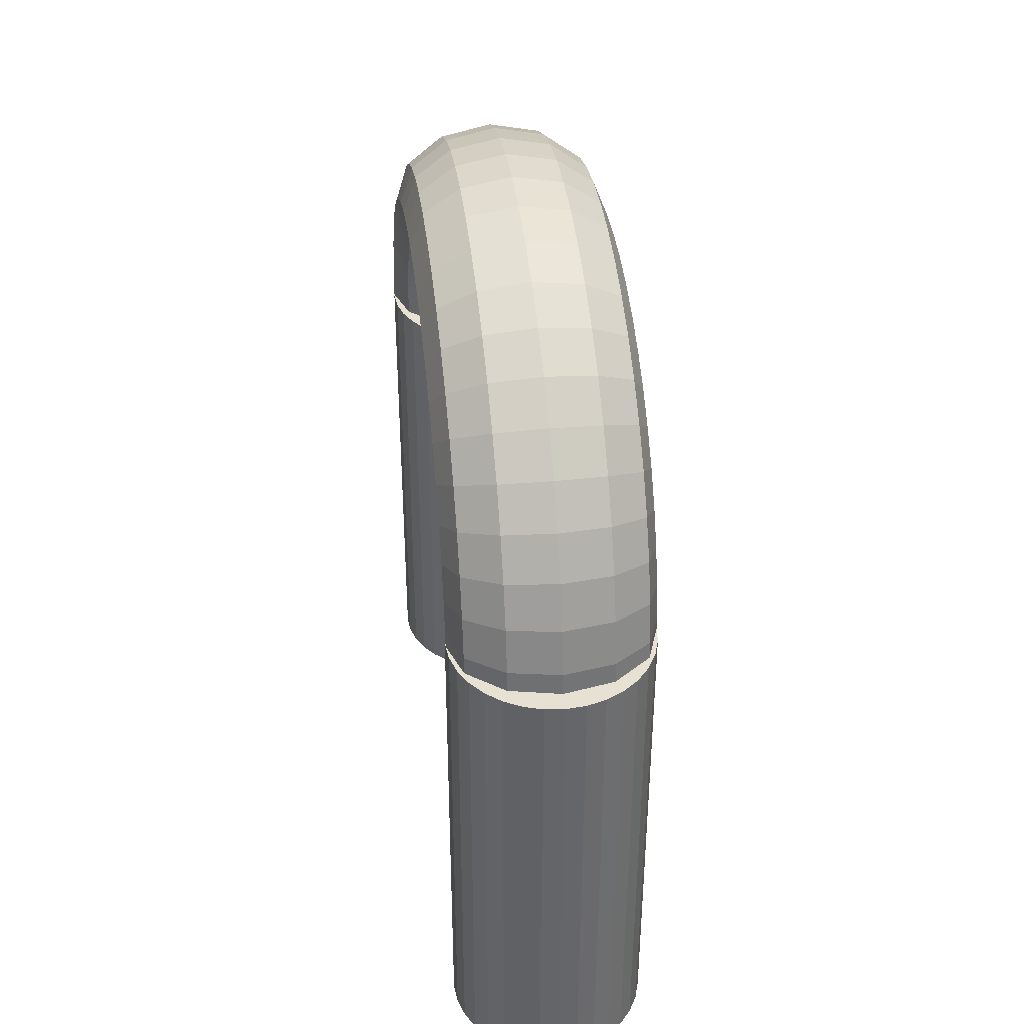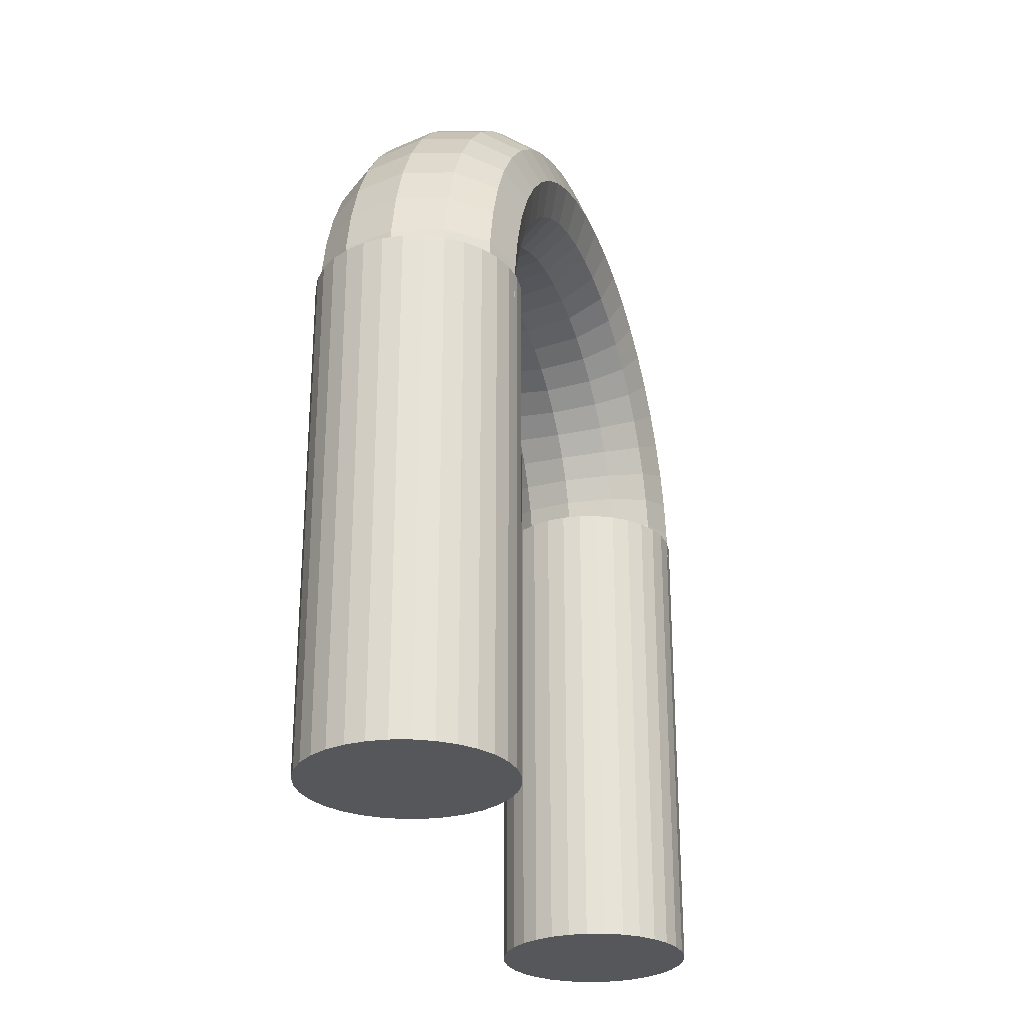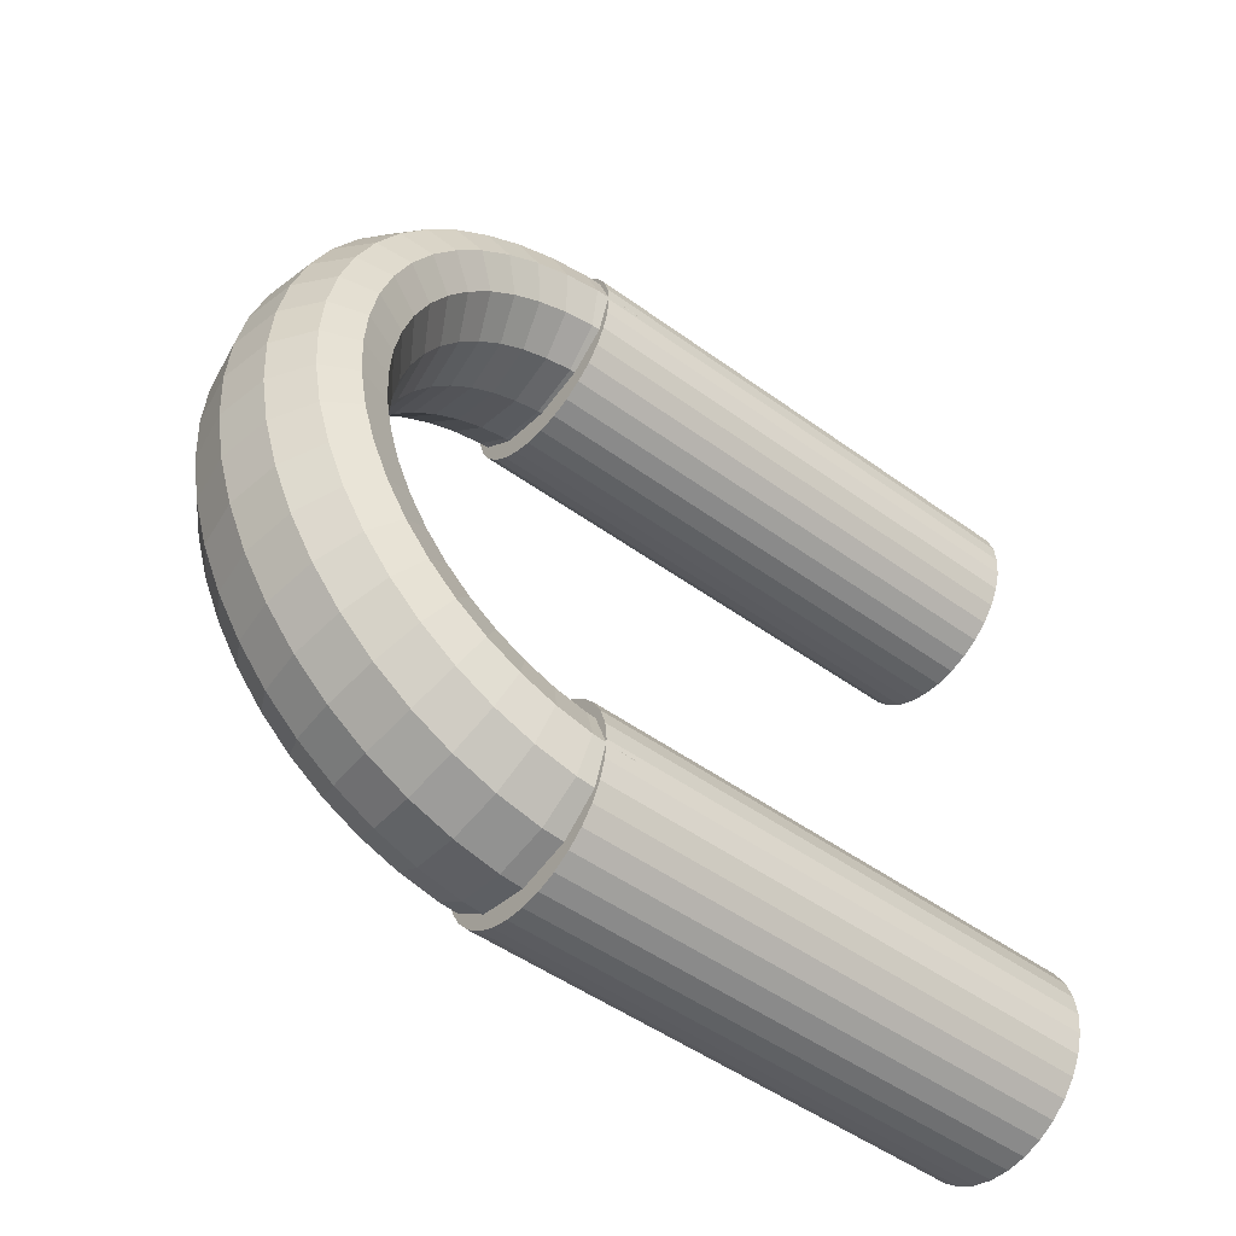
<metadata>
{"format":"obj","ext":"obj","renderer":"f3d","projection":"perspective","resolution":1024,"background":"white","views":[{"elev":38.7,"azim":-7.0,"up":"+Y"},{"elev":-27.3,"azim":-162.4,"up":"+Y"},{"elev":-49.8,"azim":-128.6,"up":"+Z"}]}
</metadata>
<code>
o Cylinder
v 0 -0.854 10
v 0 24.15 10
v 0.9755 -0.854 10.1
v 0.9755 24.15 10.1
v 1.913 -0.854 10.38
v 1.913 24.15 10.38
v 2.778 -0.854 10.84
v 2.778 24.15 10.84
v 3.536 -0.854 11.46
v 3.536 24.15 11.46
v 4.157 -0.854 12.22
v 4.157 24.15 12.22
v 4.619 -0.854 13.09
v 4.619 24.15 13.09
v 4.904 -0.854 14.02
v 4.904 24.15 14.02
v 5 -0.854 15
v 5 24.15 15
v 4.904 -0.854 15.98
v 4.904 24.15 15.98
v 4.619 -0.854 16.91
v 4.619 24.15 16.91
v 4.157 -0.854 17.78
v 4.157 24.15 17.78
v 3.536 -0.854 18.54
v 3.536 24.15 18.54
v 2.778 -0.854 19.16
v 2.778 24.15 19.16
v 1.913 -0.854 19.62
v 1.913 24.15 19.62
v 0.9755 -0.854 19.9
v 0.9755 24.15 19.9
v -2e-06 -0.854 20
v -2e-06 24.15 20
v -0.9755 -0.854 19.9
v -0.9755 24.15 19.9
v -1.913 -0.854 19.62
v -1.913 24.15 19.62
v -2.778 -0.854 19.16
v -2.778 24.15 19.16
v -3.536 -0.854 18.54
v -3.536 24.15 18.54
v -4.157 -0.854 17.78
v -4.157 24.15 17.78
v -4.619 -0.854 16.91
v -4.619 24.15 16.91
v -4.904 -0.854 15.98
v -4.904 24.15 15.98
v -5 -0.854 15
v -5 24.15 15
v -4.904 -0.854 14.02
v -4.904 24.15 14.02
v -4.619 -0.854 13.09
v -4.619 24.15 13.09
v -4.157 -0.854 12.22
v -4.157 24.15 12.22
v -3.536 -0.854 11.46
v -3.536 24.15 11.46
v -2.778 -0.854 10.84
v -2.778 24.15 10.84
v -1.913 -0.854 10.38
v -1.913 24.15 10.38
v -0.9754 -0.854 10.1
v -0.9754 24.15 10.1
f 1 2 4 3
f 3 4 6 5
f 5 6 8 7
f 7 8 10 9
f 9 10 12 11
f 11 12 14 13
f 13 14 16 15
f 15 16 18 17
f 17 18 20 19
f 19 20 22 21
f 21 22 24 23
f 23 24 26 25
f 25 26 28 27
f 27 28 30 29
f 29 30 32 31
f 31 32 34 33
f 33 34 36 35
f 35 36 38 37
f 37 38 40 39
f 39 40 42 41
f 41 42 44 43
f 43 44 46 45
f 45 46 48 47
f 47 48 50 49
f 49 50 52 51
f 51 52 54 53
f 53 54 56 55
f 55 56 58 57
f 57 58 60 59
f 59 60 62 61
f 4 2 64 62 60 58 56 54 52 50 48 46 44 42 40 38 36 34 32 30 28 26 24 22 20 18 16 14 12 10 8 6
f 61 62 64 63
f 63 64 2 1
f 1 3 5 7 9 11 13 15 17 19 21 23 25 27 29 31 33 35 37 39 41 43 45 47 49 51 53 55 57 59 61 63
o Cylinder.001
v 0 -0.854 -20
v 0 24.15 -20
v 0.9755 -0.854 -19.9
v 0.9755 24.15 -19.9
v 1.913 -0.854 -19.62
v 1.913 24.15 -19.62
v 2.778 -0.854 -19.16
v 2.778 24.15 -19.16
v 3.536 -0.854 -18.54
v 3.536 24.15 -18.54
v 4.157 -0.854 -17.78
v 4.157 24.15 -17.78
v 4.619 -0.854 -16.91
v 4.619 24.15 -16.91
v 4.904 -0.854 -15.98
v 4.904 24.15 -15.98
v 5 -0.854 -15
v 5 24.15 -15
v 4.904 -0.854 -14.02
v 4.904 24.15 -14.02
v 4.619 -0.854 -13.09
v 4.619 24.15 -13.09
v 4.157 -0.854 -12.22
v 4.157 24.15 -12.22
v 3.536 -0.854 -11.46
v 3.536 24.15 -11.46
v 2.778 -0.854 -10.84
v 2.778 24.15 -10.84
v 1.913 -0.854 -10.38
v 1.913 24.15 -10.38
v 0.9755 -0.854 -10.1
v 0.9755 24.15 -10.1
v -2e-06 -0.854 -10
v -2e-06 24.15 -10
v -0.9755 -0.854 -10.1
v -0.9755 24.15 -10.1
v -1.913 -0.854 -10.38
v -1.913 24.15 -10.38
v -2.778 -0.854 -10.84
v -2.778 24.15 -10.84
v -3.536 -0.854 -11.46
v -3.536 24.15 -11.46
v -4.157 -0.854 -12.22
v -4.157 24.15 -12.22
v -4.619 -0.854 -13.09
v -4.619 24.15 -13.09
v -4.904 -0.854 -14.02
v -4.904 24.15 -14.02
v -5 -0.854 -15
v -5 24.15 -15
v -4.904 -0.854 -15.98
v -4.904 24.15 -15.98
v -4.619 -0.854 -16.91
v -4.619 24.15 -16.91
v -4.157 -0.854 -17.78
v -4.157 24.15 -17.78
v -3.536 -0.854 -18.54
v -3.536 24.15 -18.54
v -2.778 -0.854 -19.16
v -2.778 24.15 -19.16
v -1.913 -0.854 -19.62
v -1.913 24.15 -19.62
v -0.9754 -0.854 -19.9
v -0.9754 24.15 -19.9
f 65 66 68 67
f 67 68 70 69
f 69 70 72 71
f 71 72 74 73
f 73 74 76 75
f 75 76 78 77
f 77 78 80 79
f 79 80 82 81
f 81 82 84 83
f 83 84 86 85
f 85 86 88 87
f 87 88 90 89
f 89 90 92 91
f 91 92 94 93
f 93 94 96 95
f 95 96 98 97
f 97 98 100 99
f 99 100 102 101
f 101 102 104 103
f 103 104 106 105
f 105 106 108 107
f 107 108 110 109
f 109 110 112 111
f 111 112 114 113
f 113 114 116 115
f 115 116 118 117
f 117 118 120 119
f 119 120 122 121
f 121 122 124 123
f 123 124 126 125
f 68 66 128 126 124 122 120 118 116 114 112 110 108 106 104 102 100 98 96 94 92 90 88 86 84 82 80 78 76 74 72 70
f 125 126 128 127
f 127 128 66 65
f 65 67 69 71 73 75 77 79 81 83 85 87 89 91 93 95 97 99 101 103 105 107 109 111 113 115 117 119 121 123 125 127
o Torus
v 4.313 19.92 -12.9
v 2.49 20.25 -11.55
v 0 20.36 -11.05
v -2.49 20.25 -11.55
v -4.313 19.04 -16.6
v 0 20.78 -18.93
v 2.49 20.84 -18.43
v 4.313 21.01 -17.04
v 4.98 21.23 -15.14
v 4.313 21.45 -13.24
v 2.49 21.62 -11.85
v 0 21.68 -11.34
v -2.49 21.62 -11.85
v -4.313 21.45 -13.24
v -4.98 21.23 -15.14
v -4.313 21.01 -17.04
v -2.49 20.84 -18.43
v 0 23.01 -19.1
v 2.49 23.01 -18.58
v 4.313 23.01 -17.18
v 4.98 23.01 -15.27
v 4.313 23.01 -13.35
v 2.49 23.01 -11.95
v 0 23.01 -11.44
v -2.49 23.01 -11.95
v -4.313 23.01 -13.35
v -4.98 23.01 -15.27
v -4.313 23.01 -17.18
v -2.49 23.01 -18.58
v -0 25.24 -18.93
v 2.49 25.18 -18.43
v 4.313 25.01 -17.04
v 4.98 24.79 -15.14
v 4.313 24.57 -13.24
v 2.49 24.4 -11.85
v -0 24.34 -11.34
v -2.49 24.4 -11.85
v -4.313 24.57 -13.24
v -4.98 24.79 -15.14
v -4.313 25.01 -17.04
v -2.49 25.18 -18.43
v -0 27.42 -18.45
v 2.49 27.31 -17.95
v 4.313 26.98 -16.6
v 4.98 26.54 -14.75
v 4.313 26.1 -12.9
v 2.49 25.77 -11.55
v -0 25.65 -11.05
v -2.49 25.77 -11.55
v -4.313 26.1 -12.9
v -4.98 26.54 -14.75
v -4.313 26.98 -16.6
v -2.49 27.31 -17.95
v -0 29.54 -17.64
v 2.49 29.36 -17.17
v 4.313 28.88 -15.87
v 4.98 28.23 -14.11
v 4.313 27.57 -12.34
v 2.49 27.1 -11.04
v -0 26.92 -10.57
v -2.49 27.1 -11.04
v -4.313 27.57 -12.34
v -4.98 28.23 -14.11
v -4.313 28.88 -15.87
v -2.49 29.36 -17.17
v -1e-06 31.54 -16.54
v 2.49 31.31 -16.09
v 4.313 30.68 -14.88
v 4.98 29.83 -13.22
v 4.313 28.97 -11.57
v 2.49 28.35 -10.35
v -0 28.12 -9.908
v -2.49 28.35 -10.35
v -4.313 28.97 -11.57
v -4.98 29.83 -13.22
v -4.313 30.68 -14.88
v -2.49 31.31 -16.09
v -1e-06 33.39 -15.15
v 2.49 33.12 -14.74
v 4.313 32.35 -13.63
v 4.98 31.31 -12.11
v 4.313 30.27 -10.59
v 2.49 29.51 -9.483
v -0 29.23 -9.076
v -2.49 29.51 -9.483
v -4.313 30.27 -10.59
v -4.98 31.31 -12.11
v -4.313 32.35 -13.63
v -2.49 33.12 -14.74
v -1e-06 35.07 -13.5
v 2.49 34.75 -13.14
v 4.313 33.86 -12.15
v 4.98 32.65 -10.8
v 4.313 31.45 -9.443
v 2.49 30.56 -8.452
v -1e-06 30.24 -8.089
v -2.49 30.56 -8.452
v -4.313 31.45 -9.443
v -4.98 32.65 -10.8
v -4.313 33.86 -12.15
v -2.49 34.75 -13.14
v -1e-06 36.54 -11.63
v 2.49 36.18 -11.31
v 4.313 35.19 -10.46
v 4.98 33.83 -9.295
v 4.313 32.47 -8.13
v 2.49 31.48 -7.277
v -1e-06 31.12 -6.964
v -2.49 31.48 -7.277
v -4.313 32.47 -8.13
v -4.98 33.83 -9.295
v -4.313 35.19 -10.46
v -2.49 36.18 -11.31
v -1e-06 37.78 -9.549
v 2.49 37.39 -9.292
v 4.313 36.3 -8.591
v 4.98 34.82 -7.634
v 4.313 33.34 -6.677
v 2.49 32.26 -5.977
v -1e-06 31.86 -5.72
v -2.49 32.26 -5.977
v -4.313 33.34 -6.677
v -4.98 34.82 -7.634
v -4.313 36.3 -8.591
v -2.49 37.39 -9.292
v -1e-06 38.77 -7.308
v 2.49 38.35 -7.112
v 4.313 37.19 -6.576
v 4.98 35.61 -5.843
v 4.313 34.03 -5.111
v 2.49 32.87 -4.574
v -1e-06 32.45 -4.378
v -2.49 32.87 -4.574
v -4.313 34.03 -5.111
v -4.98 35.61 -5.843
v -4.313 37.19 -6.576
v -2.49 38.35 -7.112
v -1e-06 39.49 -4.943
v 2.49 39.05 -4.81
v 4.313 37.84 -4.447
v 4.98 36.18 -3.952
v 4.313 34.53 -3.456
v 2.49 33.32 -3.094
v -1e-06 32.88 -2.961
v -2.49 33.32 -3.094
v -4.313 34.53 -3.456
v -4.98 36.18 -3.952
v -4.313 37.84 -4.447
v -2.49 39.05 -4.81
v -1e-06 39.92 -2.493
v 2.49 39.47 -2.426
v 4.313 38.23 -2.243
v 4.98 36.53 -1.993
v 4.313 34.84 -1.743
v 2.49 33.6 -1.56
v -1e-06 33.14 -1.493
v -2.49 33.6 -1.56
v -4.313 34.84 -1.743
v -4.98 36.53 -1.993
v -4.313 38.23 -2.243
v -2.49 39.47 -2.426
v -1e-06 40.07 -2e-06
v 2.49 39.61 -2e-06
v 4.313 38.36 -2e-06
v 4.98 36.65 -1e-06
v 4.313 34.94 -1e-06
v 2.49 33.69 -1e-06
v -1e-06 33.23 -1e-06
v -2.49 33.69 -1e-06
v -4.313 34.94 -1e-06
v -4.98 36.65 -1e-06
v -4.313 38.36 -2e-06
v -2.49 39.61 -2e-06
v -1e-06 39.92 2.493
v 2.49 39.47 2.426
v 4.313 38.23 2.243
v 4.98 36.53 1.993
v 4.313 34.84 1.743
v 2.49 33.6 1.56
v -1e-06 33.14 1.493
v -2.49 33.6 1.56
v -4.313 34.84 1.743
v -4.98 36.53 1.993
v -4.313 38.23 2.243
v -2.49 39.47 2.426
v -1e-06 39.49 4.943
v 2.49 39.05 4.81
v 4.313 37.84 4.447
v 4.98 36.18 3.952
v 4.313 34.53 3.456
v 2.49 33.32 3.094
v -1e-06 32.88 2.961
v -2.49 33.32 3.094
v -4.313 34.53 3.456
v -4.98 36.18 3.952
v -4.313 37.84 4.447
v -2.49 39.05 4.81
v -1e-06 38.77 7.308
v 2.49 38.35 7.112
v 4.313 37.19 6.576
v 4.98 35.61 5.843
v 4.313 34.03 5.111
v 2.49 32.87 4.574
v -1e-06 32.45 4.378
v -2.49 32.87 4.574
v -4.313 34.03 5.111
v -4.98 35.61 5.843
v -4.313 37.19 6.576
v -2.49 38.35 7.112
v -1e-06 37.78 9.548
v 2.49 37.39 9.292
v 4.313 36.3 8.591
v 4.98 34.82 7.634
v 4.313 33.34 6.677
v 2.49 32.26 5.977
v -1e-06 31.86 5.72
v -2.49 32.26 5.977
v -4.313 33.34 6.677
v -4.98 34.82 7.634
v -4.313 36.3 8.591
v -2.49 37.39 9.292
v -1e-06 36.54 11.63
v 2.49 36.18 11.31
v 4.313 35.19 10.46
v 4.98 33.83 9.295
v 4.313 32.47 8.13
v 2.49 31.48 7.277
v -1e-06 31.12 6.964
v -2.49 31.48 7.277
v -4.313 32.47 8.13
v -4.98 33.83 9.295
v -4.313 35.19 10.46
v -2.49 36.18 11.31
v -1e-06 35.07 13.5
v 2.49 34.75 13.14
v 4.313 33.86 12.15
v 4.98 32.65 10.8
v 4.313 31.45 9.443
v 2.49 30.56 8.452
v -1e-06 30.24 8.089
v -2.49 30.56 8.452
v -4.313 31.45 9.443
v -4.98 32.65 10.8
v -4.313 33.86 12.15
v -2.49 34.75 13.14
v -1e-06 33.39 15.15
v 2.49 33.12 14.74
v 4.313 32.35 13.63
v 4.98 31.31 12.11
v 4.313 30.27 10.59
v 2.49 29.51 9.483
v -0 29.23 9.076
v -2.49 29.51 9.483
v -4.313 30.27 10.59
v -4.98 31.31 12.11
v -4.313 32.35 13.63
v -2.49 33.12 14.74
v -1e-06 31.54 16.54
v 2.49 31.31 16.09
v 4.313 30.68 14.88
v 4.98 29.83 13.22
v 4.313 28.97 11.57
v 2.49 28.35 10.35
v -0 28.12 9.908
v -2.49 28.35 10.35
v -4.313 28.97 11.57
v -4.98 29.83 13.22
v -4.313 30.68 14.88
v -2.49 31.31 16.09
v -0 29.54 17.64
v 2.49 29.36 17.17
v 4.313 28.88 15.87
v 4.98 28.23 14.11
v 4.313 27.57 12.34
v 2.49 27.1 11.04
v -0 26.92 10.57
v -2.49 27.1 11.04
v -4.313 27.57 12.34
v -4.98 28.23 14.11
v -4.313 28.88 15.87
v -2.49 29.36 17.17
v -0 27.42 18.45
v 2.49 27.31 17.95
v 4.313 26.98 16.6
v 4.98 26.54 14.75
v 4.313 26.1 12.9
v 2.49 25.77 11.55
v -0 25.65 11.05
v -2.49 25.77 11.55
v -4.313 26.1 12.9
v -4.98 26.54 14.75
v -4.313 26.98 16.6
v -2.49 27.31 17.95
v -0 25.24 18.93
v 2.49 25.18 18.43
v 4.313 25.01 17.04
v 4.98 24.79 15.14
v 4.313 24.57 13.24
v 2.49 24.4 11.85
v -0 24.34 11.34
v -2.49 24.4 11.85
v -4.313 24.57 13.24
v -4.98 24.79 15.14
v -4.313 25.01 17.04
v -2.49 25.18 18.43
v 0 23.01 19.1
v 2.49 23.01 18.58
v 4.313 23.01 17.18
v 4.98 23.01 15.27
v 4.313 23.01 13.35
v 2.49 23.01 11.95
v 0 23.01 11.44
v -2.49 23.01 11.95
v -4.313 23.01 13.35
v -4.98 23.01 15.27
v -4.313 23.01 17.18
v -2.49 23.01 18.58
v 0 20.78 18.93
v 2.49 20.84 18.43
v 4.313 21.01 17.04
v 4.313 21.45 13.24
v 2.49 21.62 11.85
v 0 21.68 11.34
v -2.49 21.62 11.85
v -4.313 21.45 13.24
v -4.98 21.23 15.14
v -4.313 21.01 17.04
v -2.49 20.84 18.43
v 0 18.59 18.45
v 2.49 18.71 17.95
v 0 20.36 11.05
v 0 16.48 17.64
v 2.49 16.66 17.17
v 1e-06 14.48 16.54
v 2.49 14.71 16.09
v 1e-06 12.62 15.15
f 129 138 139 130
f 130 139 140 131
f 131 140 141 132
f 134 146 147 135
f 135 147 148 136
f 136 148 149 137
f 137 149 150 138
f 138 150 151 139
f 139 151 152 140
f 140 152 153 141
f 141 153 154 142
f 142 154 155 143
f 143 155 156 144
f 144 156 157 145
f 145 157 146 134
f 146 158 159 147
f 147 159 160 148
f 148 160 161 149
f 149 161 162 150
f 150 162 163 151
f 151 163 164 152
f 152 164 165 153
f 153 165 166 154
f 154 166 167 155
f 155 167 168 156
f 156 168 169 157
f 157 169 158 146
f 158 170 171 159
f 159 171 172 160
f 160 172 173 161
f 161 173 174 162
f 162 174 175 163
f 163 175 176 164
f 164 176 177 165
f 165 177 178 166
f 166 178 179 167
f 167 179 180 168
f 168 180 181 169
f 169 181 170 158
f 170 182 183 171
f 171 183 184 172
f 172 184 185 173
f 173 185 186 174
f 174 186 187 175
f 175 187 188 176
f 176 188 189 177
f 177 189 190 178
f 178 190 191 179
f 179 191 192 180
f 180 192 193 181
f 181 193 182 170
f 182 194 195 183
f 183 195 196 184
f 184 196 197 185
f 185 197 198 186
f 186 198 199 187
f 187 199 200 188
f 188 200 201 189
f 189 201 202 190
f 190 202 203 191
f 191 203 204 192
f 192 204 205 193
f 193 205 194 182
f 194 206 207 195
f 195 207 208 196
f 196 208 209 197
f 197 209 210 198
f 198 210 211 199
f 199 211 212 200
f 200 212 213 201
f 201 213 214 202
f 202 214 215 203
f 203 215 216 204
f 204 216 217 205
f 205 217 206 194
f 206 218 219 207
f 207 219 220 208
f 208 220 221 209
f 209 221 222 210
f 210 222 223 211
f 211 223 224 212
f 212 224 225 213
f 213 225 226 214
f 214 226 227 215
f 215 227 228 216
f 216 228 229 217
f 217 229 218 206
f 218 230 231 219
f 219 231 232 220
f 220 232 233 221
f 221 233 234 222
f 222 234 235 223
f 223 235 236 224
f 224 236 237 225
f 225 237 238 226
f 226 238 239 227
f 227 239 240 228
f 228 240 241 229
f 229 241 230 218
f 230 242 243 231
f 231 243 244 232
f 232 244 245 233
f 233 245 246 234
f 234 246 247 235
f 235 247 248 236
f 236 248 249 237
f 237 249 250 238
f 238 250 251 239
f 239 251 252 240
f 240 252 253 241
f 241 253 242 230
f 242 254 255 243
f 243 255 256 244
f 244 256 257 245
f 245 257 258 246
f 246 258 259 247
f 247 259 260 248
f 248 260 261 249
f 249 261 262 250
f 250 262 263 251
f 251 263 264 252
f 252 264 265 253
f 253 265 254 242
f 254 266 267 255
f 255 267 268 256
f 256 268 269 257
f 257 269 270 258
f 258 270 271 259
f 259 271 272 260
f 260 272 273 261
f 261 273 274 262
f 262 274 275 263
f 263 275 276 264
f 264 276 277 265
f 265 277 266 254
f 266 278 279 267
f 267 279 280 268
f 268 280 281 269
f 269 281 282 270
f 270 282 283 271
f 271 283 284 272
f 272 284 285 273
f 273 285 286 274
f 274 286 287 275
f 275 287 288 276
f 276 288 289 277
f 277 289 278 266
f 278 290 291 279
f 279 291 292 280
f 280 292 293 281
f 281 293 294 282
f 282 294 295 283
f 283 295 296 284
f 284 296 297 285
f 285 297 298 286
f 286 298 299 287
f 287 299 300 288
f 288 300 301 289
f 289 301 290 278
f 290 302 303 291
f 291 303 304 292
f 292 304 305 293
f 293 305 306 294
f 294 306 307 295
f 295 307 308 296
f 296 308 309 297
f 297 309 310 298
f 298 310 311 299
f 299 311 312 300
f 300 312 313 301
f 301 313 302 290
f 302 314 315 303
f 303 315 316 304
f 304 316 317 305
f 305 317 318 306
f 306 318 319 307
f 307 319 320 308
f 308 320 321 309
f 309 321 322 310
f 310 322 323 311
f 311 323 324 312
f 312 324 325 313
f 313 325 314 302
f 314 326 327 315
f 315 327 328 316
f 316 328 329 317
f 317 329 330 318
f 318 330 331 319
f 319 331 332 320
f 320 332 333 321
f 321 333 334 322
f 322 334 335 323
f 323 335 336 324
f 324 336 337 325
f 325 337 326 314
f 326 338 339 327
f 327 339 340 328
f 328 340 341 329
f 329 341 342 330
f 330 342 343 331
f 331 343 344 332
f 332 344 345 333
f 333 345 346 334
f 334 346 347 335
f 335 347 348 336
f 336 348 349 337
f 337 349 338 326
f 338 350 351 339
f 339 351 352 340
f 340 352 353 341
f 341 353 354 342
f 342 354 355 343
f 343 355 356 344
f 344 356 357 345
f 345 357 358 346
f 346 358 359 347
f 347 359 360 348
f 348 360 361 349
f 349 361 350 338
f 350 362 363 351
f 351 363 364 352
f 352 364 365 353
f 353 365 366 354
f 354 366 367 355
f 355 367 368 356
f 356 368 369 357
f 357 369 370 358
f 358 370 371 359
f 359 371 372 360
f 360 372 373 361
f 361 373 362 350
f 362 374 375 363
f 363 375 376 364
f 364 376 377 365
f 365 377 378 366
f 366 378 379 367
f 367 379 380 368
f 368 380 381 369
f 369 381 382 370
f 370 382 383 371
f 371 383 384 372
f 372 384 385 373
f 373 385 374 362
f 374 386 387 375
f 375 387 388 376
f 376 388 389 377
f 377 389 390 378
f 378 390 391 379
f 379 391 392 380
f 380 392 393 381
f 381 393 394 382
f 382 394 395 383
f 383 395 396 384
f 384 396 397 385
f 385 397 386 374
f 386 398 399 387
f 387 399 400 388
f 388 400 401 389
f 389 401 402 390
f 390 402 403 391
f 391 403 404 392
f 392 404 405 393
f 393 405 406 394
f 394 406 407 395
f 395 407 408 396
f 396 408 409 397
f 397 409 398 386
f 398 410 411 399
f 399 411 412 400
f 400 412 413 401
f 401 413 414 402
f 402 414 415 403
f 403 415 416 404
f 404 416 417 405
f 405 417 418 406
f 406 418 419 407
f 407 419 420 408
f 408 420 421 409
f 409 421 410 398
f 410 422 423 411
f 411 423 424 412
f 412 424 425 413
f 413 425 426 414
f 414 426 427 415
f 415 427 428 416
f 416 428 429 417
f 417 429 430 418
f 418 430 431 419
f 419 431 432 420
f 420 432 433 421
f 421 433 422 410
f 422 434 435 423
f 423 435 436 424
f 424 436 437 425
f 425 437 438 426
f 426 438 439 427
f 427 439 440 428
f 428 440 441 429
f 429 441 442 430
f 430 442 443 431
f 431 443 444 432
f 432 444 445 433
f 433 445 434 422
f 434 446 447 435
f 435 447 448 436
f 438 449 450 439
f 439 450 451 440
f 440 451 452 441
f 441 452 453 442
f 442 453 454 443
f 443 454 455 444
f 444 455 456 445
f 445 456 446 434
f 446 457 458 447
f 457 460 461 458
f 460 462 463 461
l 133 144
l 451 459
l 462 464

</code>
